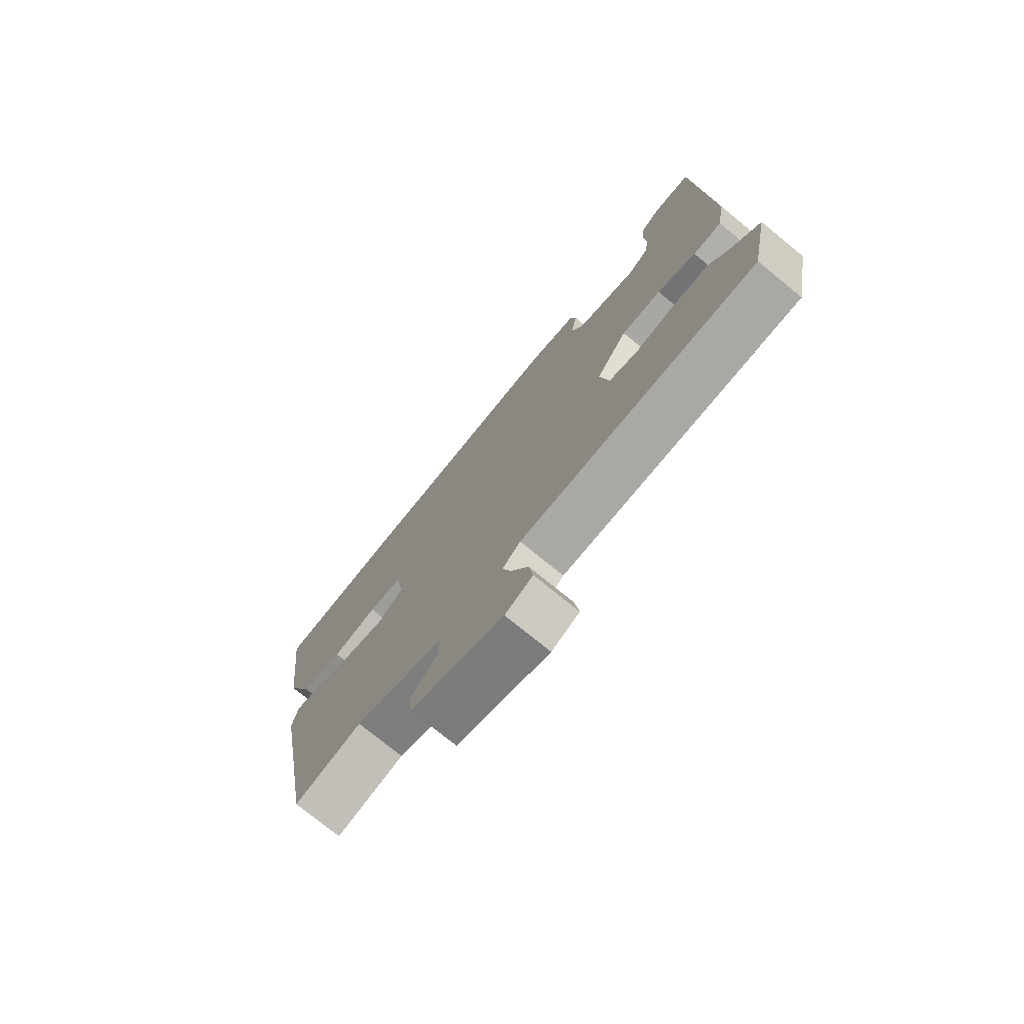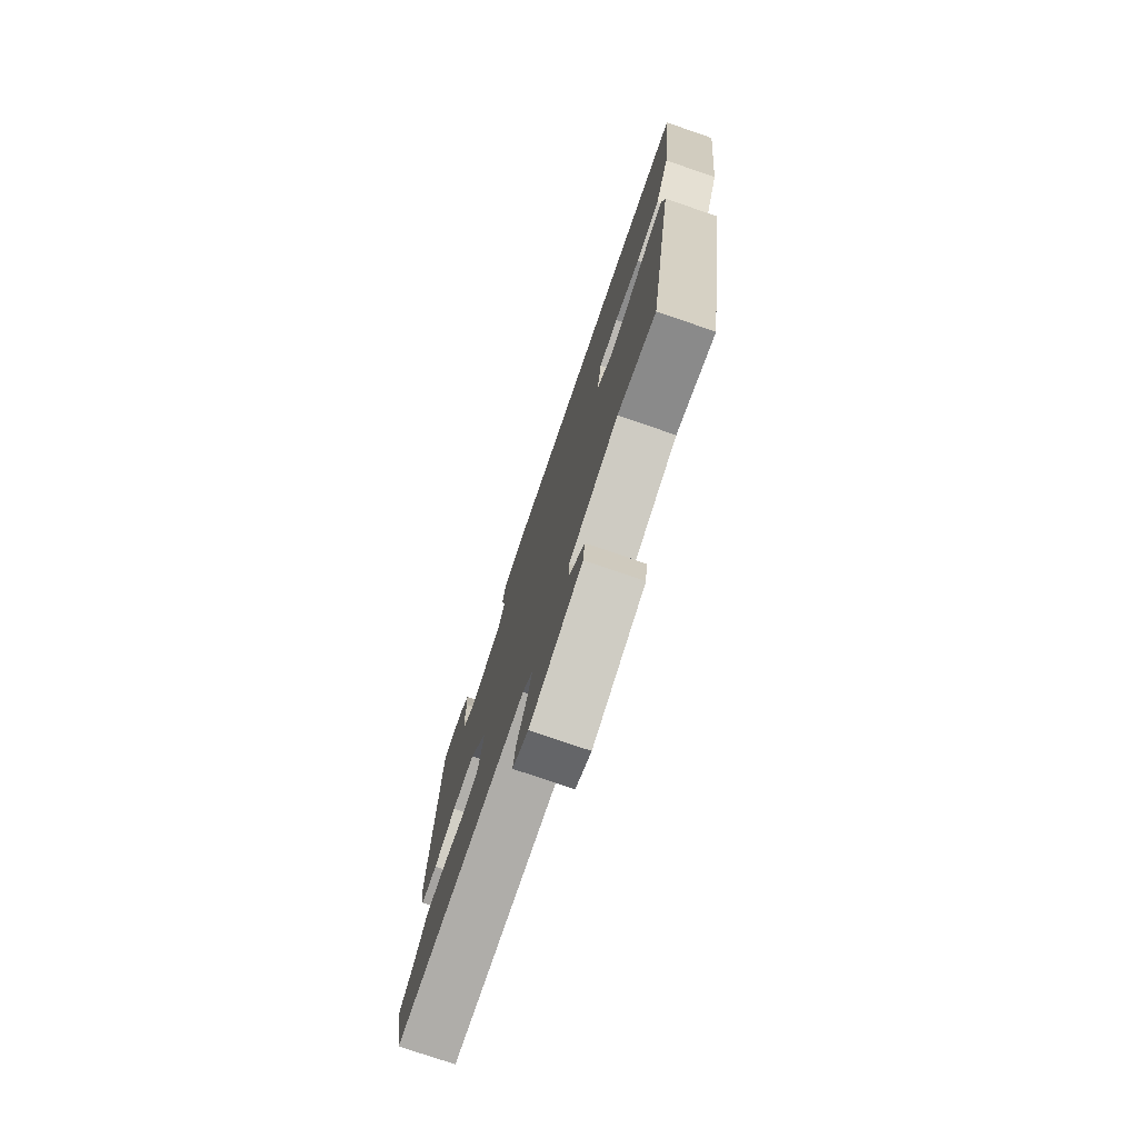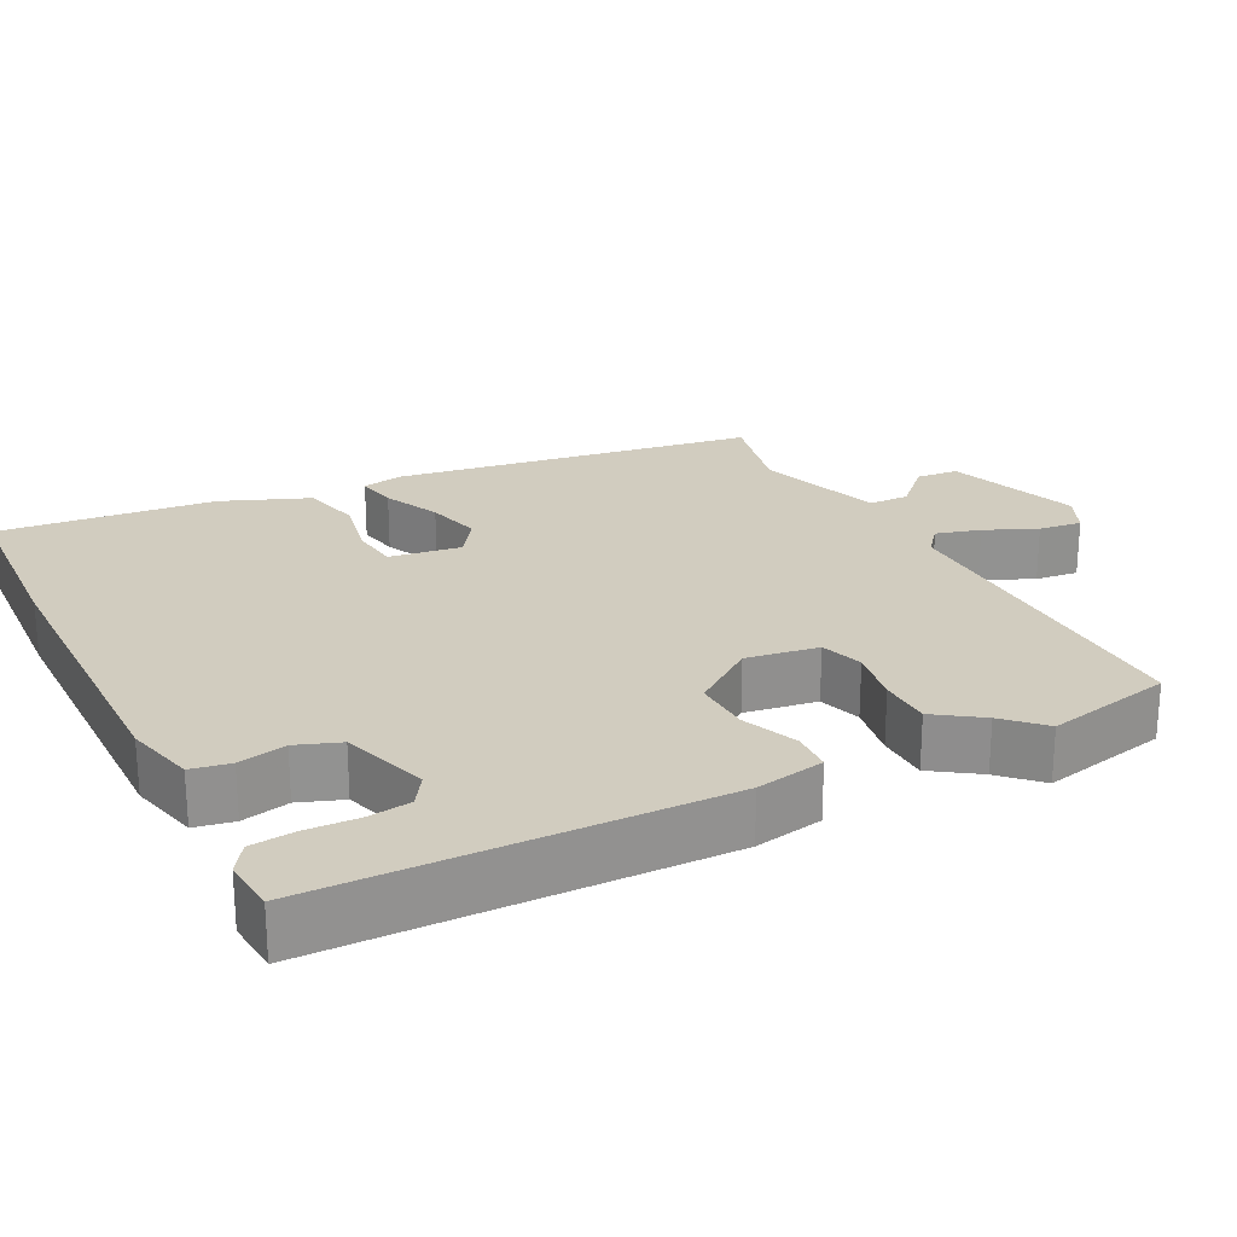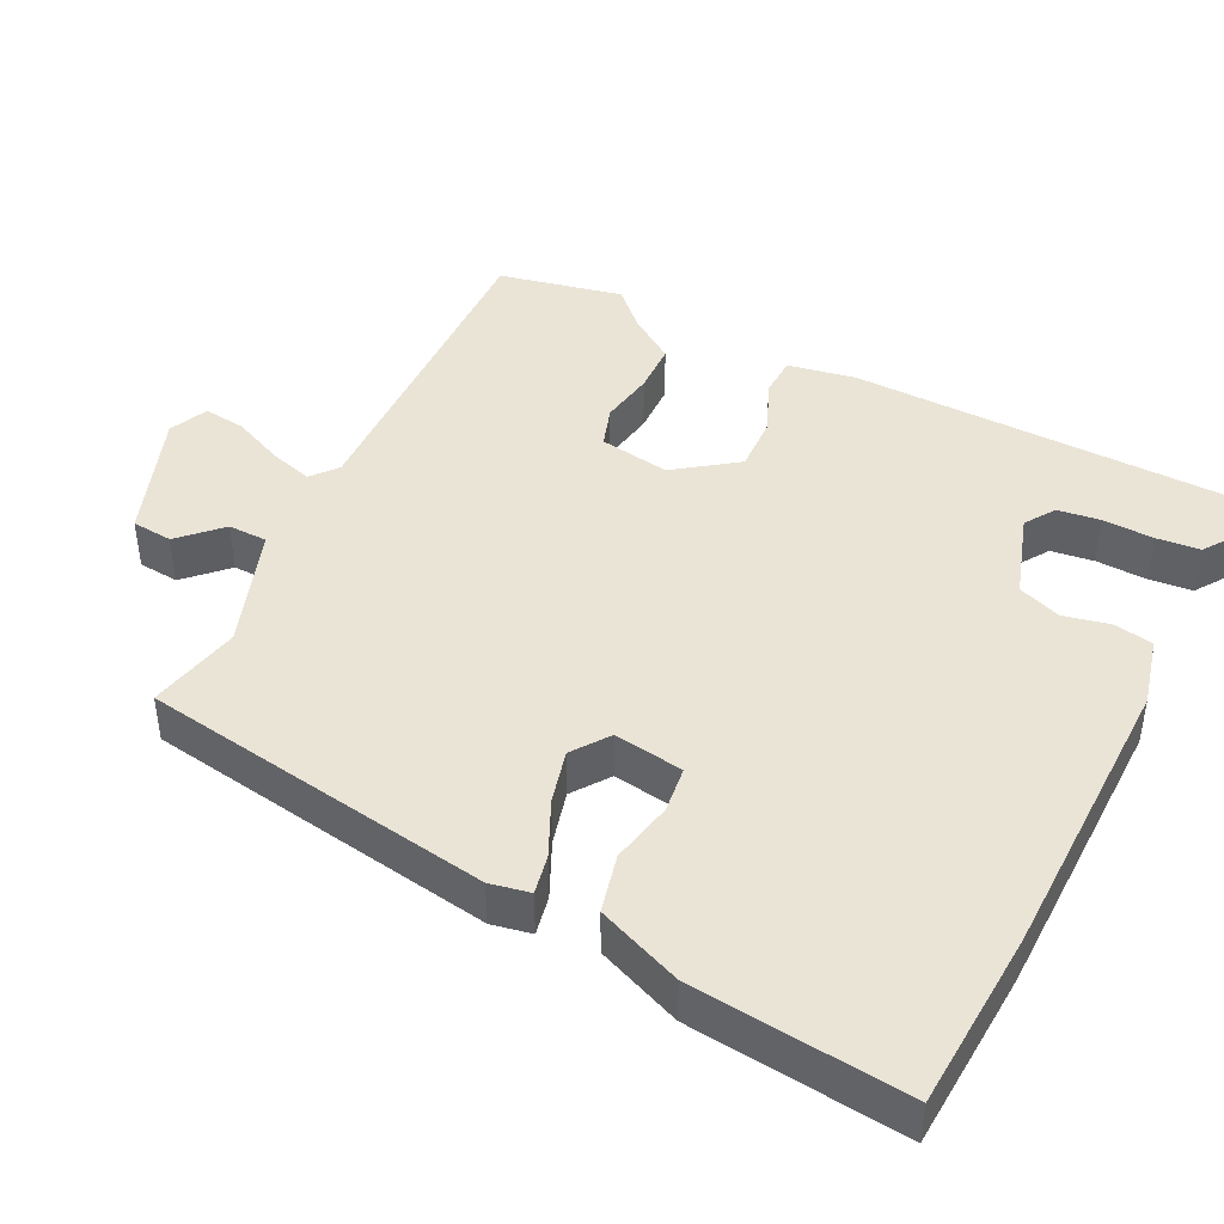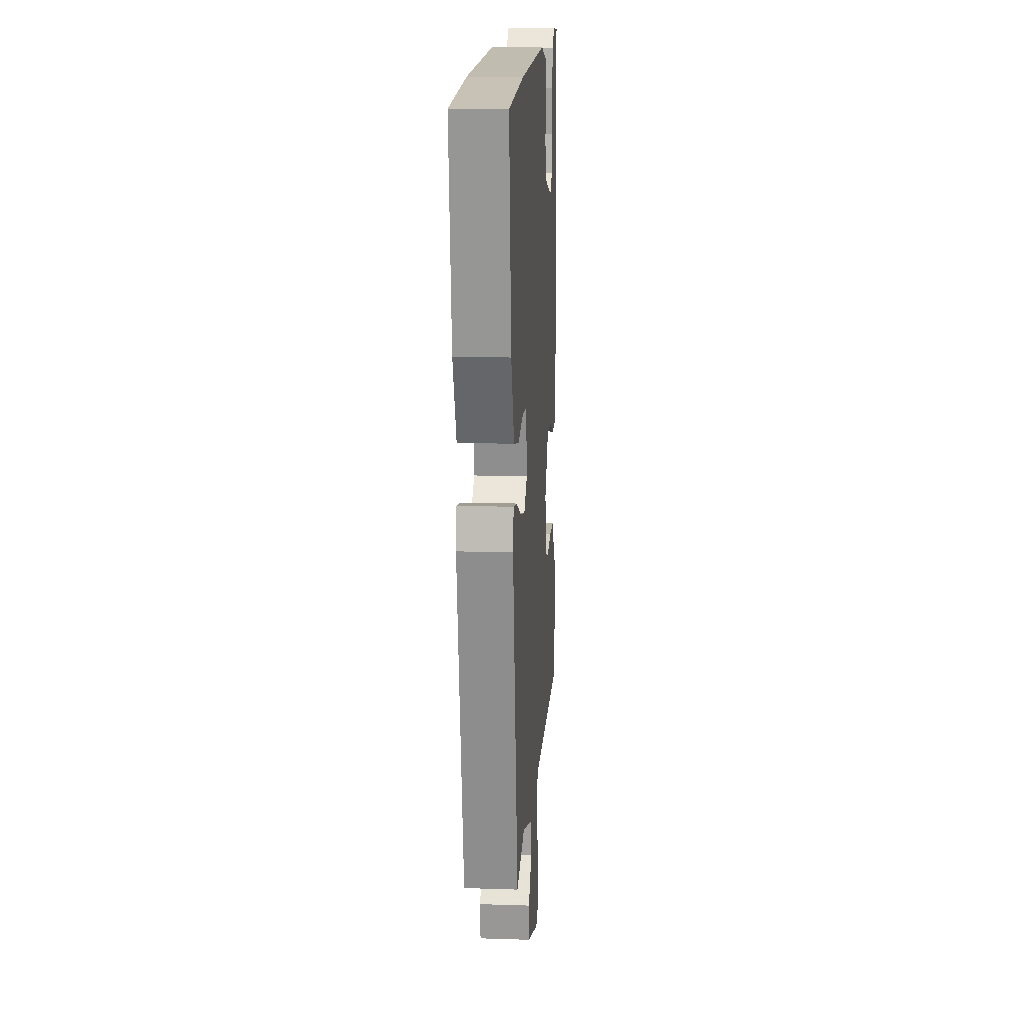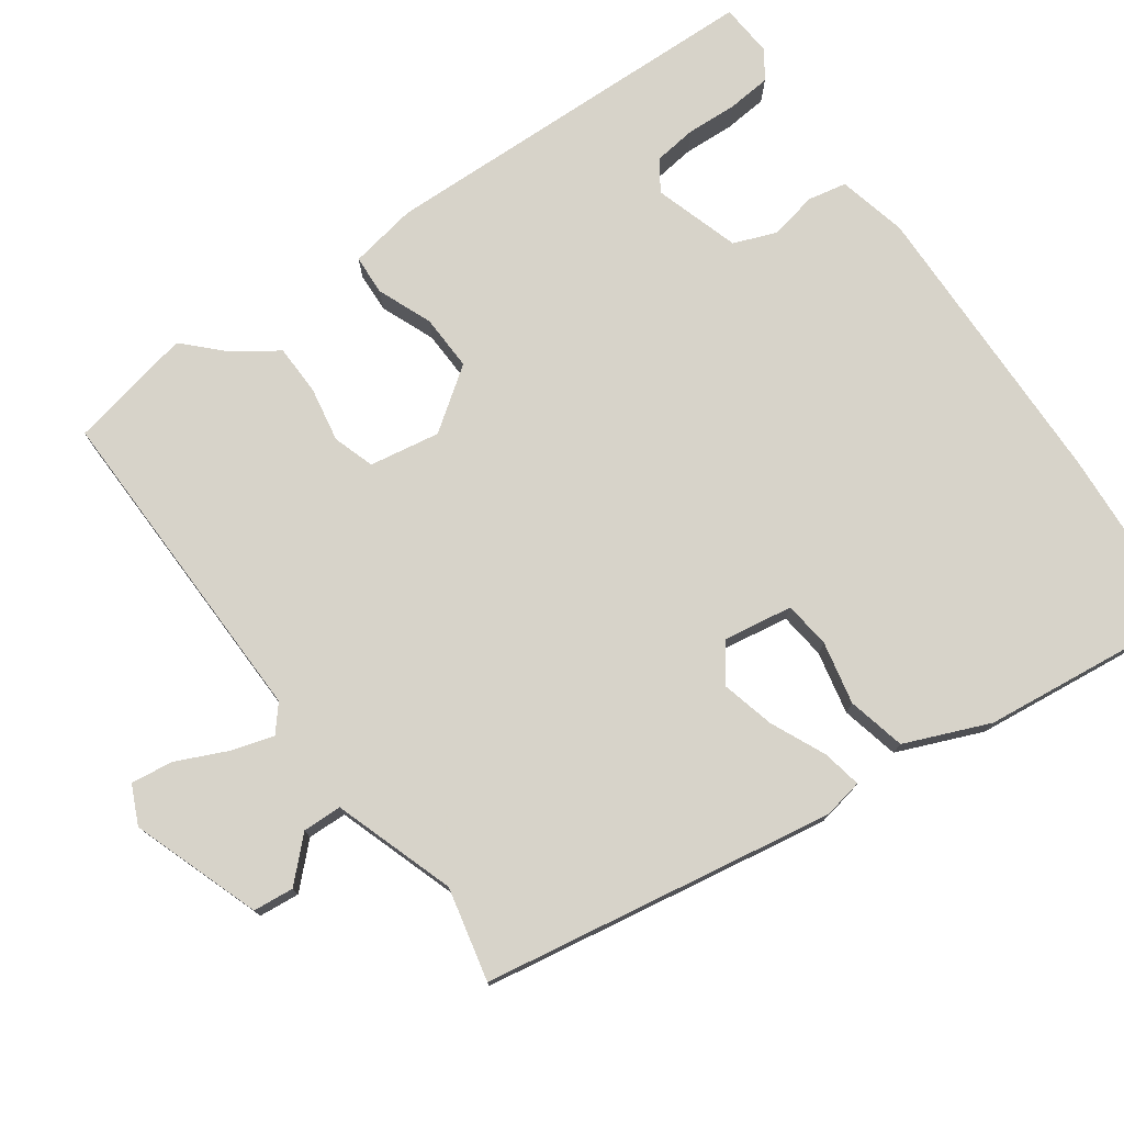
<metadata>
{"format":"obj","ext":"obj","renderer":"f3d","projection":"perspective","resolution":1024,"background":"white","views":[{"elev":-75.7,"azim":50.8,"up":"+Z"},{"elev":-76.6,"azim":-108.9,"up":"+Z"},{"elev":24.1,"azim":62.0,"up":"+Y"},{"elev":43.6,"azim":-64.3,"up":"+Y"},{"elev":14.9,"azim":-86.0,"up":"+Z"},{"elev":76.4,"azim":-125.9,"up":"+Y"}]}
</metadata>
<code>
v -0.421 0.07 -0.529
v -0.505 0.07 -0.046
v -0.495 0.07 0.009
v -0.441 0.07 -0.001
v -0.365 0.07 -0.035
v -0.291 0.07 -0.053
v -0.241 0.07 -0.016
v -0.257 0.07 0.08
v -0.321 0.07 0.087
v -0.407 0.07 0.068
v -0.487 0.07 0.086
v -0.536 0.07 0.202
v -0.571 0.07 0.495
v -0.325 0.07 0.513
v 0.081 0.07 0.524
v 0.176 0.07 0.502
v 0.187 0.07 0.449
v 0.174 0.07 0.384
v 0.197 0.07 0.325
v 0.315 0.07 0.289
v 0.356 0.07 0.317
v 0.363 0.07 0.376
v 0.359 0.07 0.446
v 0.364 0.07 0.506
v 0.402 0.07 0.533
v 0.476 0.07 0.528
v 0.495 0.07 -0.011
v 0.479 0.07 -0.104
v 0.424 0.07 -0.107
v 0.349 0.07 -0.077
v 0.272 0.07 -0.075
v 0.212 0.07 -0.16
v 0.229 0.07 -0.257
v 0.286 0.07 -0.275
v 0.361 0.07 -0.261
v 0.431 0.07 -0.262
v 0.475 0.07 -0.324
v 0.525 0.07 -0.373
v 0.491 0.07 -0.544
v 0.036 0.07 -0.539
v 0.001 0.07 -0.569
v 0.019 0.07 -0.628
v 0.051 0.07 -0.697
v 0.059 0.07 -0.755
v 0.006 0.07 -0.78
v -0.171 0.07 -0.719
v -0.177 0.07 -0.663
v -0.124 0.07 -0.608
v -0.126 0.07 -0.554
v -0.293 0.07 -0.499
v -0.421 0 -0.529
v -0.505 0 -0.046
v -0.495 0 0.009
v -0.441 0 -0.001
v -0.365 0 -0.035
v -0.291 0 -0.053
v -0.241 0 -0.016
v -0.257 0 0.08
v -0.321 0 0.087
v -0.407 0 0.068
v -0.487 0 0.086
v -0.536 0 0.202
v -0.571 0 0.495
v -0.325 0 0.513
v 0.081 0 0.524
v 0.176 0 0.502
v 0.187 0 0.449
v 0.174 0 0.384
v 0.197 0 0.325
v 0.315 0 0.289
v 0.356 0 0.317
v 0.363 0 0.376
v 0.359 0 0.446
v 0.364 0 0.506
v 0.402 0 0.533
v 0.476 0 0.528
v 0.495 0 -0.011
v 0.479 0 -0.104
v 0.424 0 -0.107
v 0.349 0 -0.077
v 0.272 0 -0.075
v 0.212 0 -0.16
v 0.229 0 -0.257
v 0.286 0 -0.275
v 0.361 0 -0.261
v 0.431 0 -0.262
v 0.475 0 -0.324
v 0.525 0 -0.373
v 0.491 0 -0.544
v 0.036 0 -0.539
v 0.001 0 -0.569
v 0.019 0 -0.628
v 0.051 0 -0.697
v 0.059 0 -0.755
v 0.006 0 -0.78
v -0.171 0 -0.719
v -0.177 0 -0.663
v -0.124 0 -0.608
v -0.126 0 -0.554
v -0.293 0 -0.499
f 45 46 47 48
f 45 48 49
f 42 43 44 45
f 41 42 45 49
f 40 41 49 50
f 37 38 39 40
f 34 35 36 37
f 34 37 40 50
f 27 28 29 30
f 27 30 31
f 26 27 31
f 22 23 24 25
f 21 22 25 26
f 15 16 17 18
f 15 18 19
f 14 15 19
f 13 14 19
f 12 13 19 20
f 9 10 11 12
f 8 9 12 20
f 2 3 4 5
f 2 5 6
f 1 2 6
f 33 34 50 1
f 21 26 31 32
f 20 21 32
f 7 8 20 32
f 7 32 33
f 1 6 7 33
f 98 97 96 95
f 99 98 95
f 95 94 93 92
f 99 95 92 91
f 100 99 91 90
f 90 89 88 87
f 87 86 85 84
f 100 90 87 84
f 80 79 78 77
f 81 80 77
f 81 77 76
f 75 74 73 72
f 76 75 72 71
f 68 67 66 65
f 69 68 65
f 69 65 64
f 69 64 63
f 70 69 63 62
f 62 61 60 59
f 70 62 59 58
f 55 54 53 52
f 56 55 52
f 56 52 51
f 51 100 84 83
f 82 81 76 71
f 82 71 70
f 82 70 58 57
f 83 82 57
f 83 57 56 51
f 1 51 52 2
f 2 52 53 3
f 3 53 54 4
f 4 54 55 5
f 5 55 56 6
f 6 56 57 7
f 7 57 58 8
f 8 58 59 9
f 9 59 60 10
f 10 60 61 11
f 11 61 62 12
f 12 62 63 13
f 13 63 64 14
f 14 64 65 15
f 15 65 66 16
f 16 66 67 17
f 17 67 68 18
f 18 68 69 19
f 19 69 70 20
f 20 70 71 21
f 21 71 72 22
f 22 72 73 23
f 23 73 74 24
f 24 74 75 25
f 25 75 76 26
f 26 76 77 27
f 27 77 78 28
f 28 78 79 29
f 29 79 80 30
f 30 80 81 31
f 31 81 82 32
f 32 82 83 33
f 33 83 84 34
f 34 84 85 35
f 35 85 86 36
f 36 86 87 37
f 37 87 88 38
f 38 88 89 39
f 39 89 90 40
f 40 90 91 41
f 41 91 92 42
f 42 92 93 43
f 43 93 94 44
f 44 94 95 45
f 45 95 96 46
f 46 96 97 47
f 47 97 98 48
f 48 98 99 49
f 49 99 100 50
f 50 100 51 1

</code>
